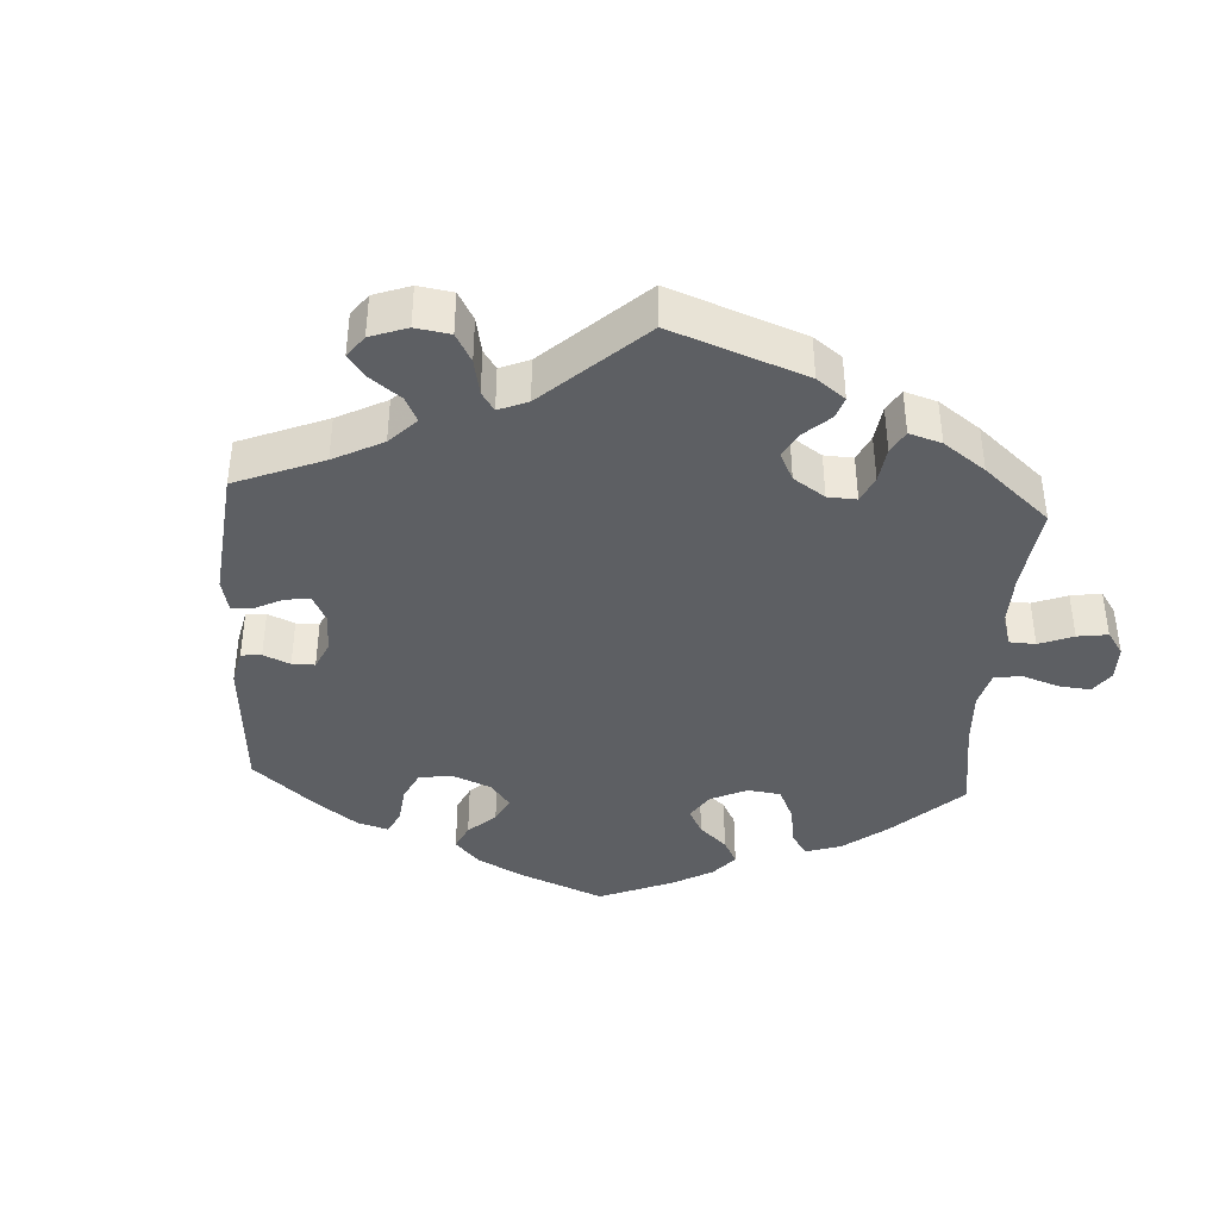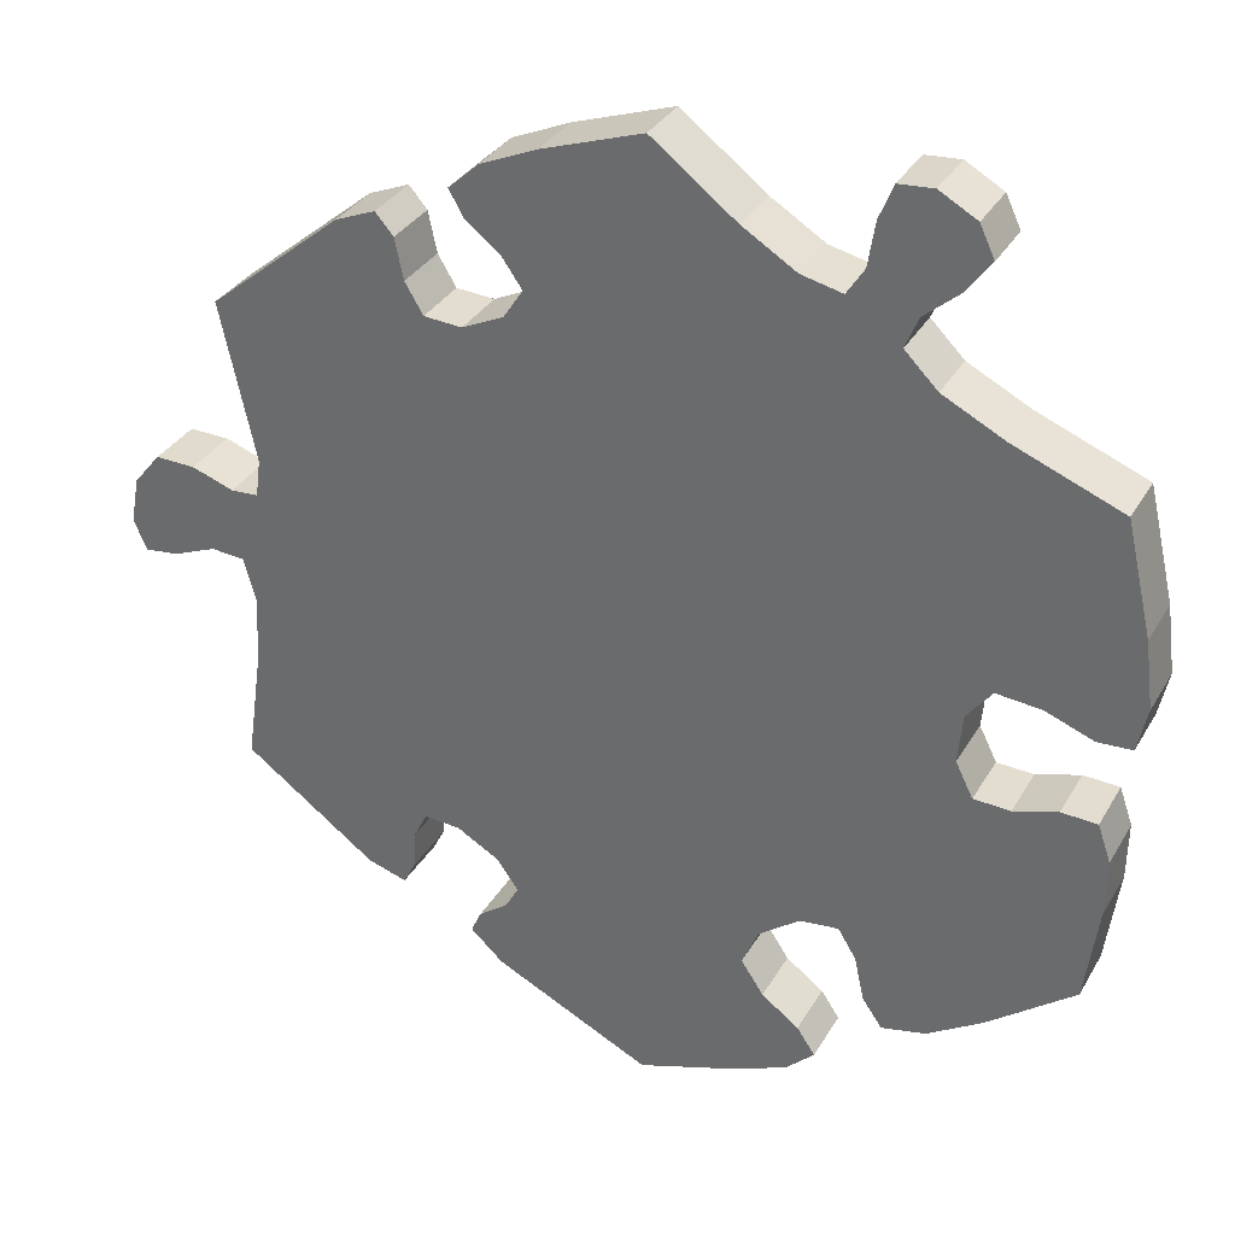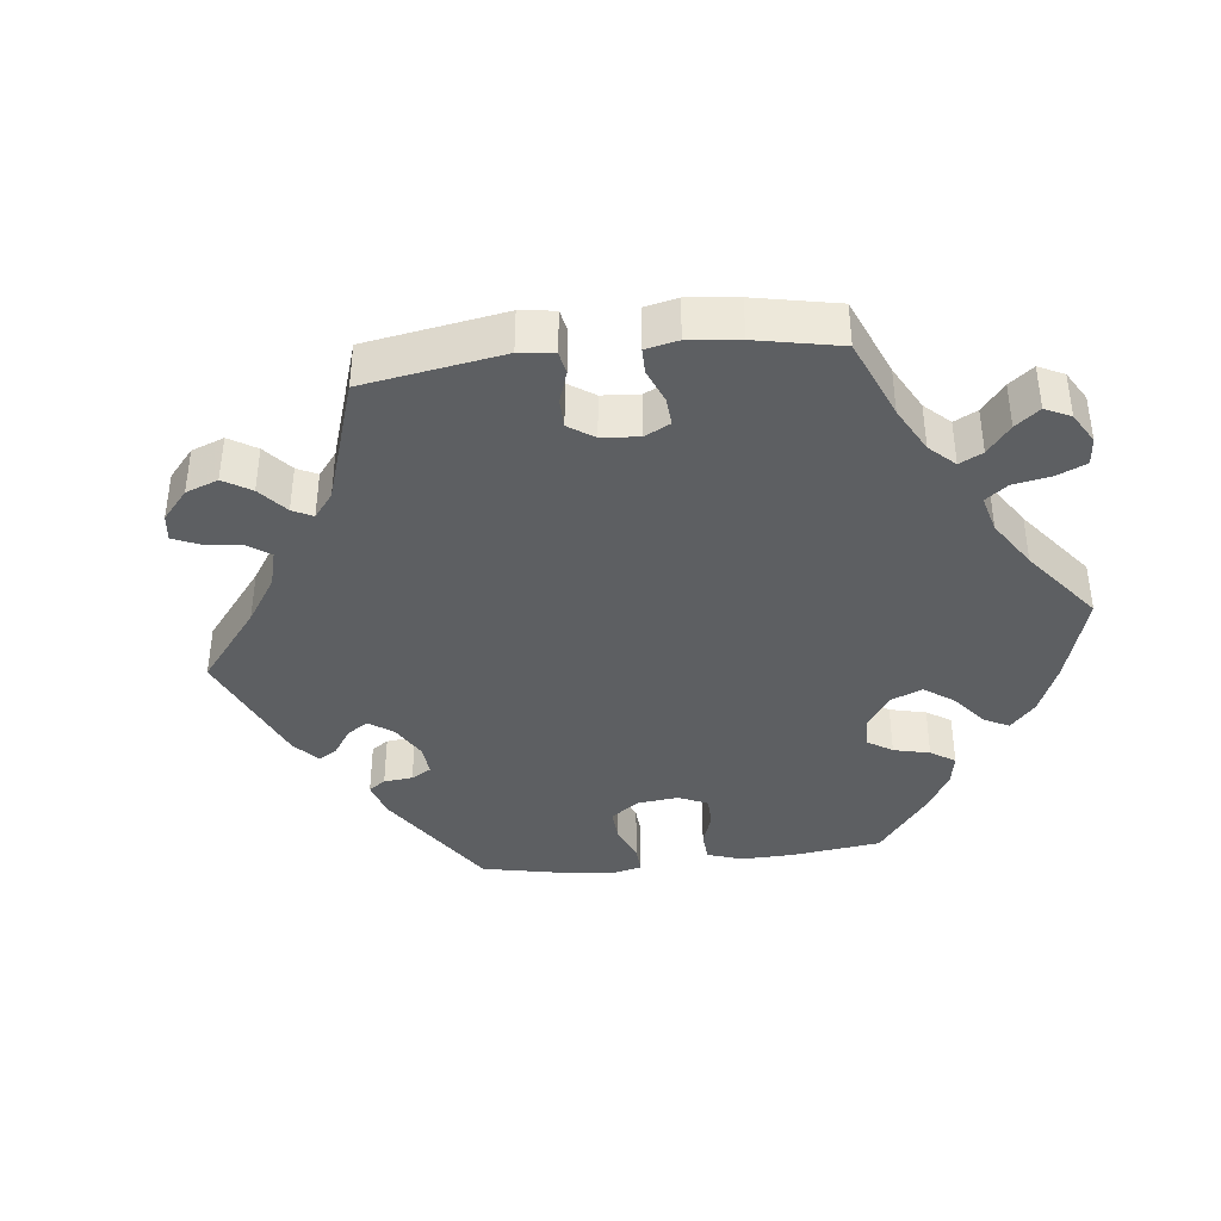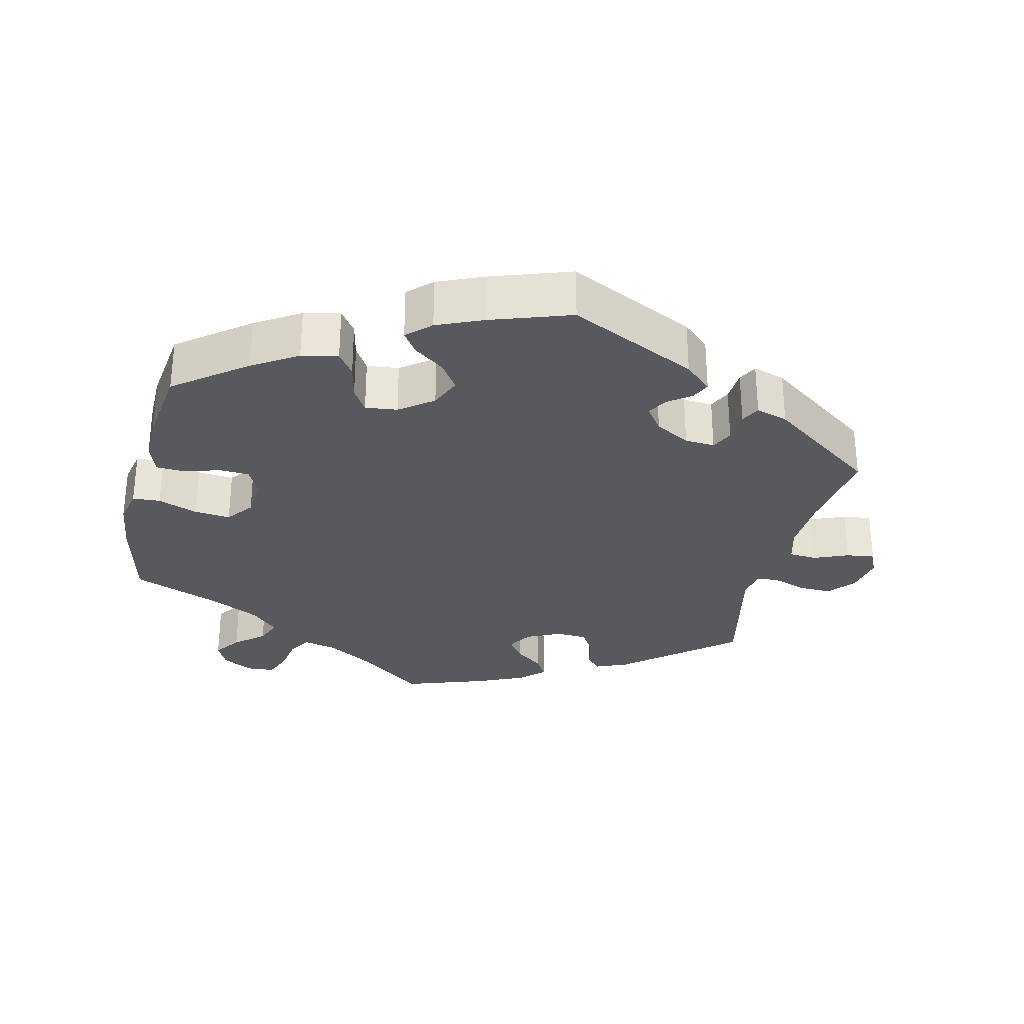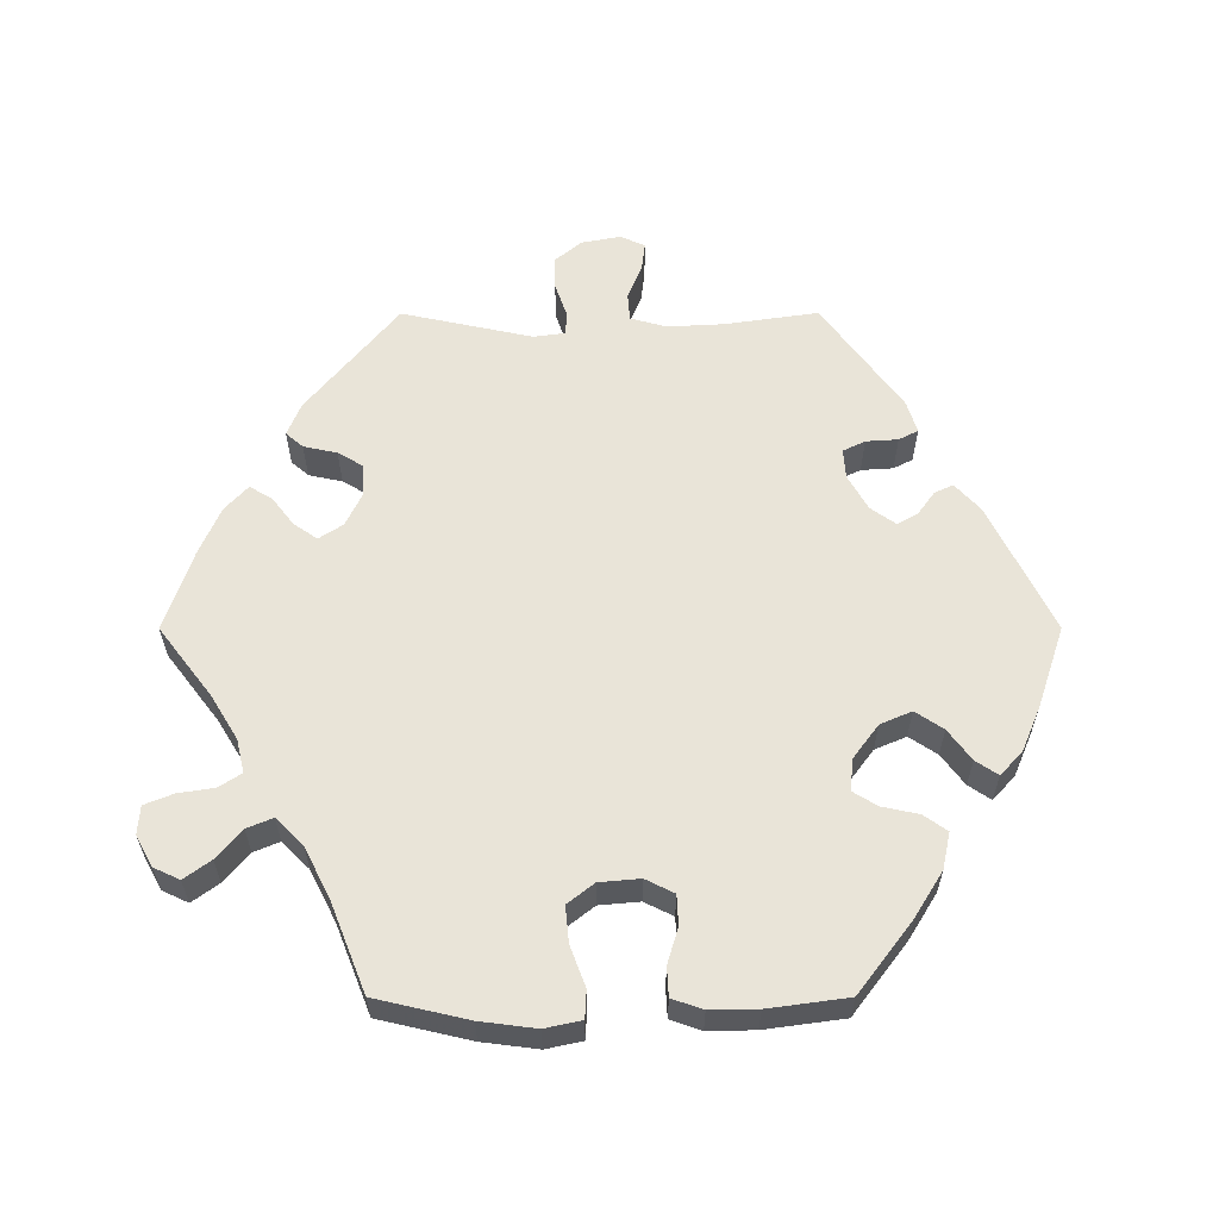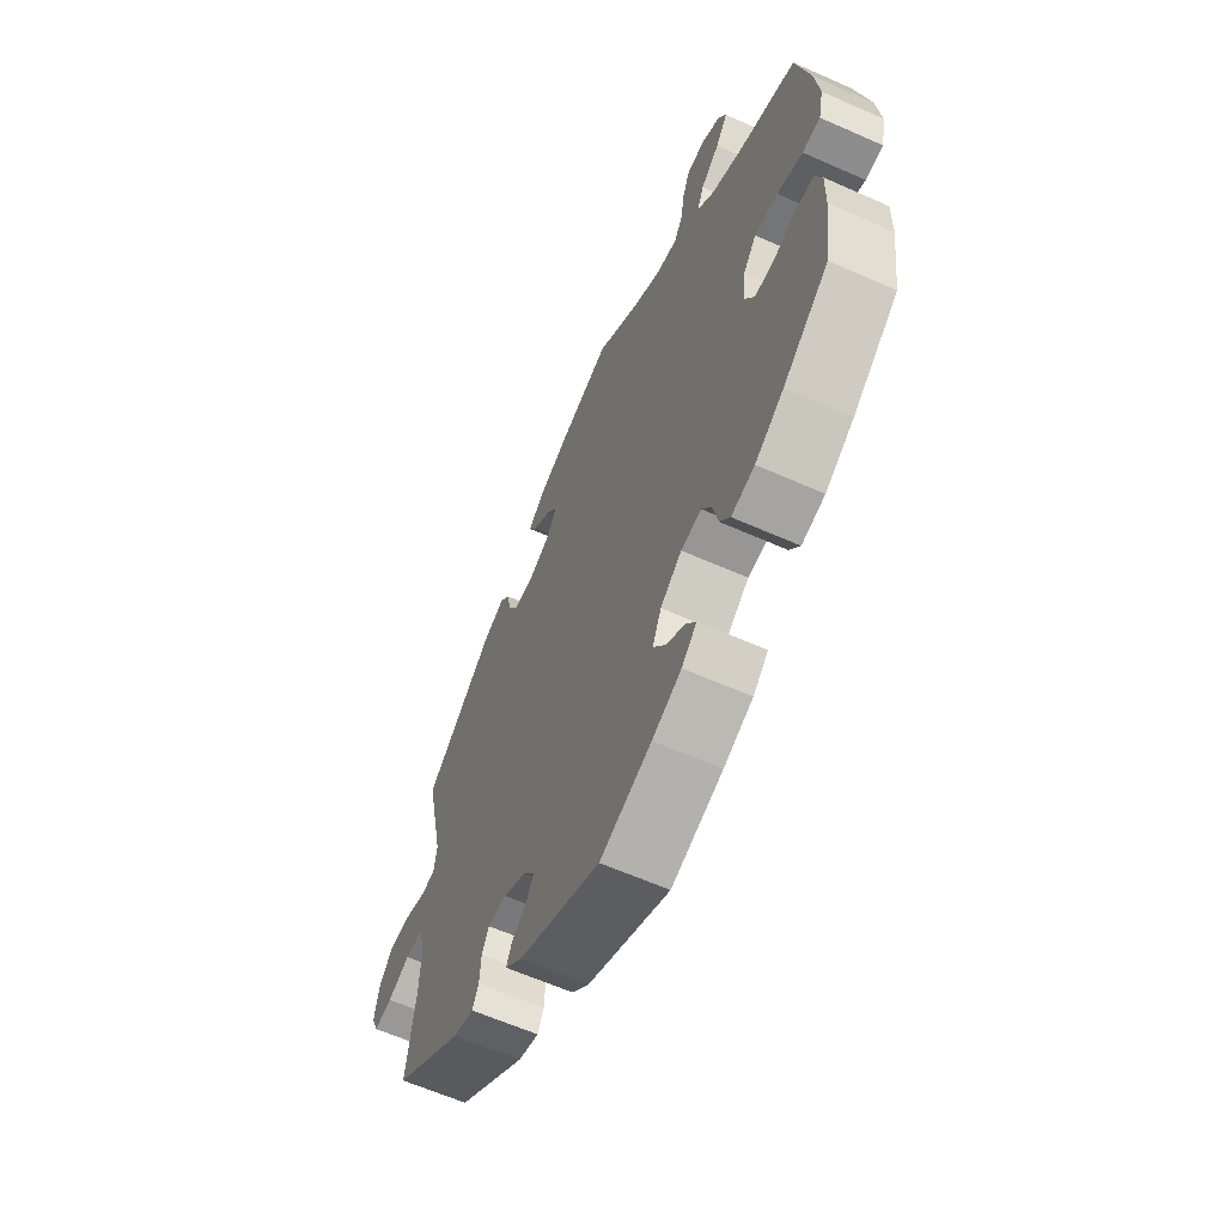
<metadata>
{"format":"obj","ext":"obj","renderer":"f3d","projection":"perspective","resolution":1024,"background":"white","views":[{"elev":-40.2,"azim":-63.5,"up":"+Y"},{"elev":33.1,"azim":25.9,"up":"+Z"},{"elev":-39.7,"azim":-23.5,"up":"+Y"},{"elev":-29.9,"azim":166.9,"up":"+Y"},{"elev":59.9,"azim":89.9,"up":"+Y"},{"elev":-61.8,"azim":65.7,"up":"+Z"}]}
</metadata>
<code>
v -0.179 0.07 -0.49
v -0.217 0.07 -0.455
v -0.205 0.07 -0.429
v -0.172 0.07 -0.405
v -0.156 0.07 -0.377
v -0.181 0.07 -0.342
v -0.23 0.07 -0.314
v -0.272 0.07 -0.311
v -0.287 0.07 -0.342
v -0.29 0.07 -0.387
v -0.304 0.07 -0.414
v -0.349 0.07 -0.4
v -0.501 0.07 -0.289
v -0.482 0.07 -0.157
v -0.478 0.07 -0.079
v -0.492 0.07 -0.028
v -0.531 0.07 -0.025
v -0.58 0.07 -0.045
v -0.62 0.07 -0.05
v -0.635 0.07 -0.015
v -0.625 0.07 0.039
v -0.594 0.07 0.077
v -0.548 0.07 0.076
v -0.499 0.07 0.059
v -0.467 0.07 0.061
v -0.461 0.07 0.105
v -0.501 0.07 0.289
v -0.347 0.07 0.416
v -0.301 0.07 0.435
v -0.28 0.07 0.411
v -0.27 0.07 0.364
v -0.249 0.07 0.329
v -0.205 0.07 0.326
v -0.157 0.07 0.349
v -0.135 0.07 0.383
v -0.158 0.07 0.416
v -0.198 0.07 0.447
v -0.216 0.07 0.478
v -0.181 0.07 0.51
v -0.115 0.07 0.539
v 0 0.07 0.578
v 0.097 0.07 0.504
v 0.159 0.07 0.466
v 0.206 0.07 0.455
v 0.226 0.07 0.486
v 0.234 0.07 0.537
v 0.25 0.07 0.577
v 0.29 0.07 0.58
v 0.333 0.07 0.556
v 0.35 0.07 0.52
v 0.323 0.07 0.483
v 0.282 0.07 0.448
v 0.267 0.07 0.412
v 0.305 0.07 0.374
v 0.376 0.07 0.338
v 0.5 0.07 0.289
v 0.53 0.07 0.16
v 0.54 0.07 0.082
v 0.529 0.07 0.031
v 0.49 0.07 0.029
v 0.434 0.07 0.05
v 0.383 0.07 0.055
v 0.354 0.07 0.018
v 0.349 0.07 -0.039
v 0.369 0.07 -0.079
v 0.411 0.07 -0.081
v 0.461 0.07 -0.066
v 0.502 0.07 -0.068
v 0.517 0.07 -0.111
v 0.516 0.07 -0.177
v 0.501 0.07 -0.288
v 0.401 0.07 -0.364
v 0.338 0.07 -0.403
v 0.287 0.07 -0.414
v 0.264 0.07 -0.381
v 0.253 0.07 -0.33
v 0.232 0.07 -0.296
v 0.187 0.07 -0.301
v 0.14 0.07 -0.336
v 0.121 0.07 -0.38
v 0.147 0.07 -0.419
v 0.19 0.07 -0.451
v 0.211 0.07 -0.482
v 0.178 0.07 -0.513
v 0.114 0.07 -0.54
v 0.001 0.07 -0.578
v -0.179 0 -0.49
v -0.217 0 -0.455
v -0.205 0 -0.429
v -0.172 0 -0.405
v -0.156 0 -0.377
v -0.181 0 -0.342
v -0.23 0 -0.314
v -0.272 0 -0.311
v -0.287 0 -0.342
v -0.29 0 -0.387
v -0.304 0 -0.414
v -0.349 0 -0.4
v -0.501 0 -0.289
v -0.482 0 -0.157
v -0.478 0 -0.079
v -0.492 0 -0.028
v -0.531 0 -0.025
v -0.58 0 -0.045
v -0.62 0 -0.05
v -0.635 0 -0.015
v -0.625 0 0.039
v -0.594 0 0.077
v -0.548 0 0.076
v -0.499 0 0.059
v -0.467 0 0.061
v -0.461 0 0.105
v -0.501 0 0.289
v -0.347 0 0.416
v -0.301 0 0.435
v -0.28 0 0.411
v -0.27 0 0.364
v -0.249 0 0.329
v -0.205 0 0.326
v -0.157 0 0.349
v -0.135 0 0.383
v -0.158 0 0.416
v -0.198 0 0.447
v -0.216 0 0.478
v -0.181 0 0.51
v -0.115 0 0.539
v 0 0 0.578
v 0.097 0 0.504
v 0.159 0 0.466
v 0.206 0 0.455
v 0.226 0 0.486
v 0.234 0 0.537
v 0.25 0 0.577
v 0.29 0 0.58
v 0.333 0 0.556
v 0.35 0 0.52
v 0.323 0 0.483
v 0.282 0 0.448
v 0.267 0 0.412
v 0.305 0 0.374
v 0.376 0 0.338
v 0.5 0 0.289
v 0.53 0 0.16
v 0.54 0 0.082
v 0.529 0 0.031
v 0.49 0 0.029
v 0.434 0 0.05
v 0.383 0 0.055
v 0.354 0 0.018
v 0.349 0 -0.039
v 0.369 0 -0.079
v 0.411 0 -0.081
v 0.461 0 -0.066
v 0.502 0 -0.068
v 0.517 0 -0.111
v 0.516 0 -0.177
v 0.501 0 -0.288
v 0.401 0 -0.364
v 0.338 0 -0.403
v 0.287 0 -0.414
v 0.264 0 -0.381
v 0.253 0 -0.33
v 0.232 0 -0.296
v 0.187 0 -0.301
v 0.14 0 -0.336
v 0.121 0 -0.38
v 0.147 0 -0.419
v 0.19 0 -0.451
v 0.211 0 -0.482
v 0.178 0 -0.513
v 0.114 0 -0.54
v 0.001 0 -0.578
f 81 82 83 84
f 80 81 84 85
f 73 74 75 76
f 73 76 77
f 72 73 77
f 71 72 77
f 70 71 77
f 69 70 77 78
f 66 67 68 69
f 65 66 69 78
f 58 59 60 61
f 58 61 62
f 55 56 57 58
f 54 55 58 62
f 53 54 62 63
f 49 50 51 52
f 47 48 49 52
f 45 46 47 52
f 44 45 52 53
f 43 44 53 63
f 39 40 41 42
f 36 37 38 39
f 35 36 39 42
f 34 35 42 43
f 28 29 30 31
f 26 27 28 31
f 25 26 31 32
f 21 22 23 24
f 21 24 25
f 20 21 25
f 17 18 19 20
f 16 17 20 25
f 15 16 25 32
f 11 12 13 14
f 9 10 11 14
f 8 9 14 15
f 7 8 15 32
f 1 2 3 4
f 1 4 5
f 80 85 86 1
f 64 65 78 79
f 43 63 64 79
f 33 34 43 79
f 6 7 32 33
f 5 6 33 79
f 1 5 79 80
f 170 169 168 167
f 171 170 167 166
f 162 161 160 159
f 163 162 159
f 163 159 158
f 163 158 157
f 163 157 156
f 164 163 156 155
f 155 154 153 152
f 164 155 152 151
f 147 146 145 144
f 148 147 144
f 144 143 142 141
f 148 144 141 140
f 149 148 140 139
f 138 137 136 135
f 138 135 134 133
f 138 133 132 131
f 139 138 131 130
f 149 139 130 129
f 128 127 126 125
f 125 124 123 122
f 128 125 122 121
f 129 128 121 120
f 117 116 115 114
f 117 114 113 112
f 118 117 112 111
f 110 109 108 107
f 111 110 107
f 111 107 106
f 106 105 104 103
f 111 106 103 102
f 118 111 102 101
f 100 99 98 97
f 100 97 96 95
f 101 100 95 94
f 118 101 94 93
f 90 89 88 87
f 91 90 87
f 87 172 171 166
f 165 164 151 150
f 165 150 149 129
f 165 129 120 119
f 119 118 93 92
f 165 119 92 91
f 166 165 91 87
f 1 87 88 2
f 2 88 89 3
f 3 89 90 4
f 4 90 91 5
f 5 91 92 6
f 6 92 93 7
f 7 93 94 8
f 8 94 95 9
f 9 95 96 10
f 10 96 97 11
f 11 97 98 12
f 12 98 99 13
f 13 99 100 14
f 14 100 101 15
f 15 101 102 16
f 16 102 103 17
f 17 103 104 18
f 18 104 105 19
f 19 105 106 20
f 20 106 107 21
f 21 107 108 22
f 22 108 109 23
f 23 109 110 24
f 24 110 111 25
f 25 111 112 26
f 26 112 113 27
f 27 113 114 28
f 28 114 115 29
f 29 115 116 30
f 30 116 117 31
f 31 117 118 32
f 32 118 119 33
f 33 119 120 34
f 34 120 121 35
f 35 121 122 36
f 36 122 123 37
f 37 123 124 38
f 38 124 125 39
f 39 125 126 40
f 40 126 127 41
f 41 127 128 42
f 42 128 129 43
f 43 129 130 44
f 44 130 131 45
f 45 131 132 46
f 46 132 133 47
f 47 133 134 48
f 48 134 135 49
f 49 135 136 50
f 50 136 137 51
f 51 137 138 52
f 52 138 139 53
f 53 139 140 54
f 54 140 141 55
f 55 141 142 56
f 56 142 143 57
f 57 143 144 58
f 58 144 145 59
f 59 145 146 60
f 60 146 147 61
f 61 147 148 62
f 62 148 149 63
f 63 149 150 64
f 64 150 151 65
f 65 151 152 66
f 66 152 153 67
f 67 153 154 68
f 68 154 155 69
f 69 155 156 70
f 70 156 157 71
f 71 157 158 72
f 72 158 159 73
f 73 159 160 74
f 74 160 161 75
f 75 161 162 76
f 76 162 163 77
f 77 163 164 78
f 78 164 165 79
f 79 165 166 80
f 80 166 167 81
f 81 167 168 82
f 82 168 169 83
f 83 169 170 84
f 84 170 171 85
f 85 171 172 86
f 86 172 87 1

</code>
